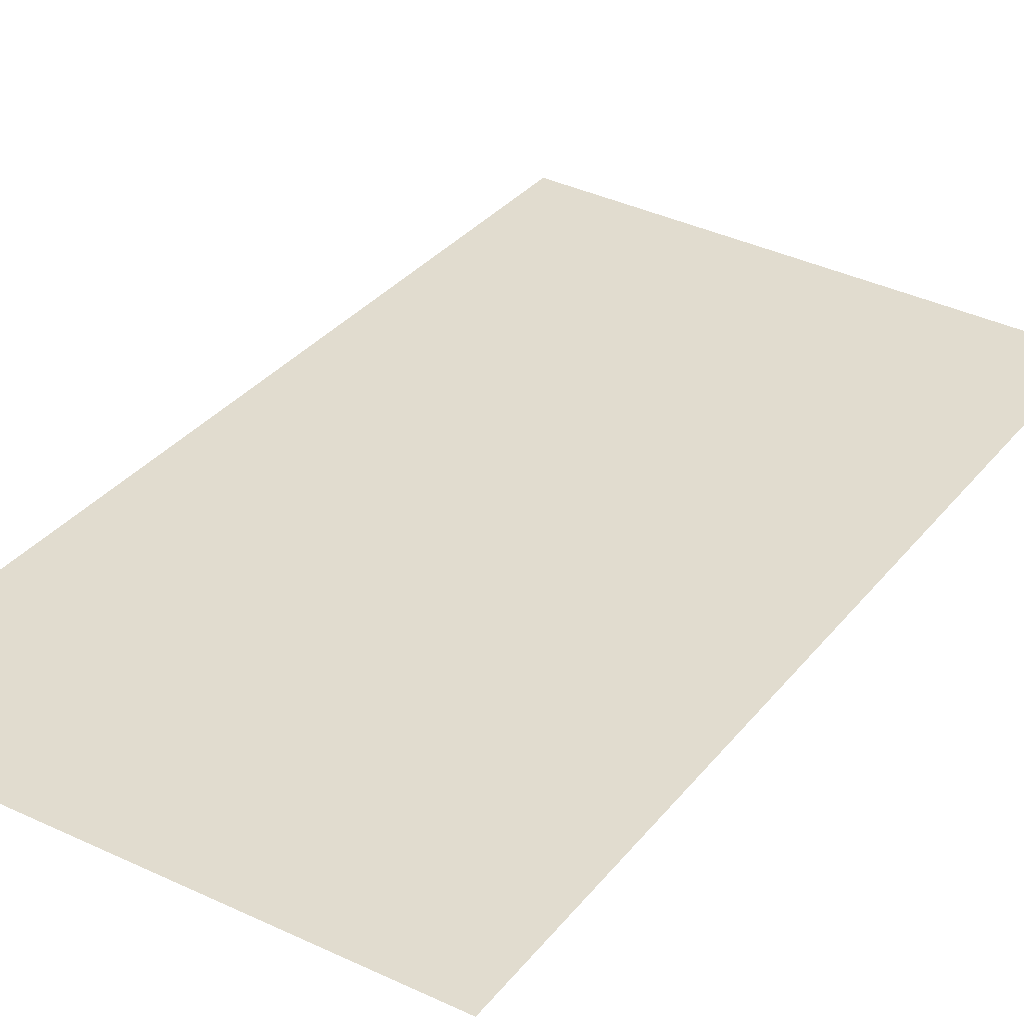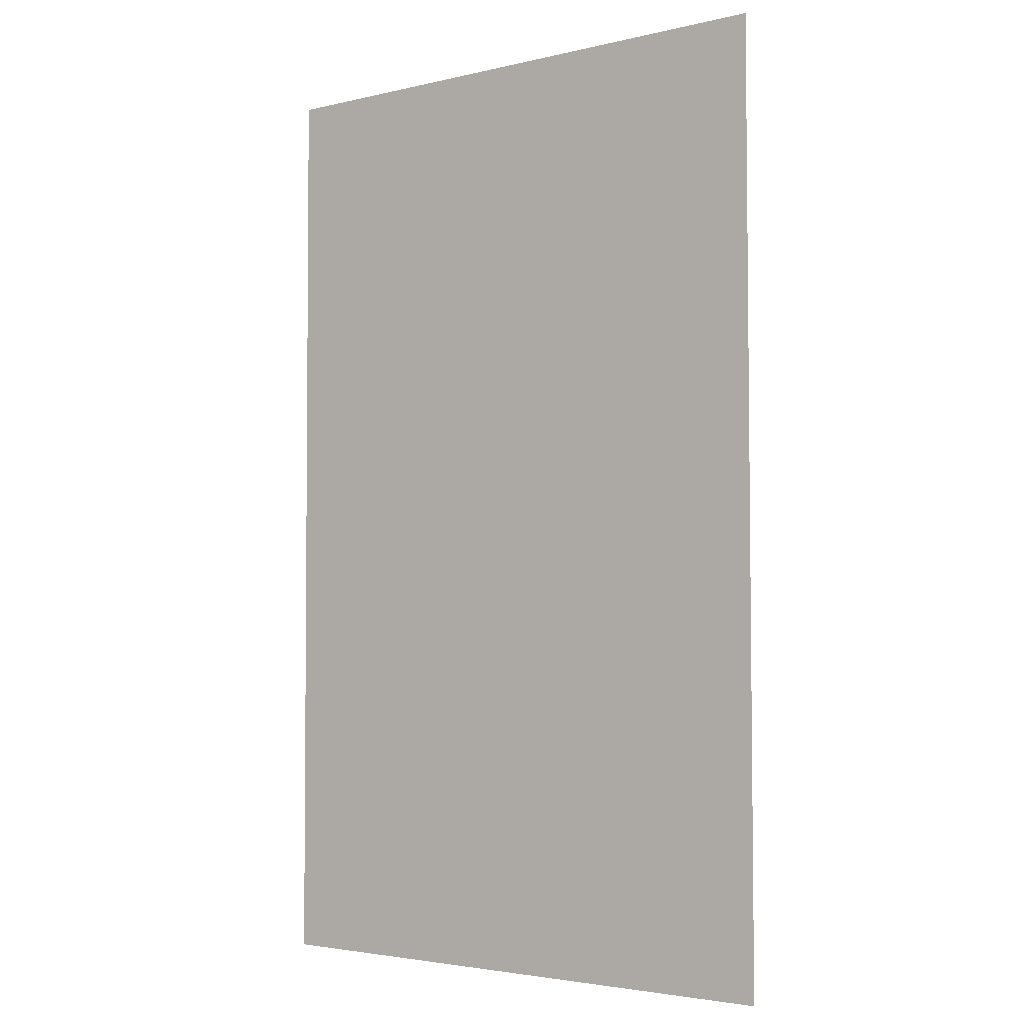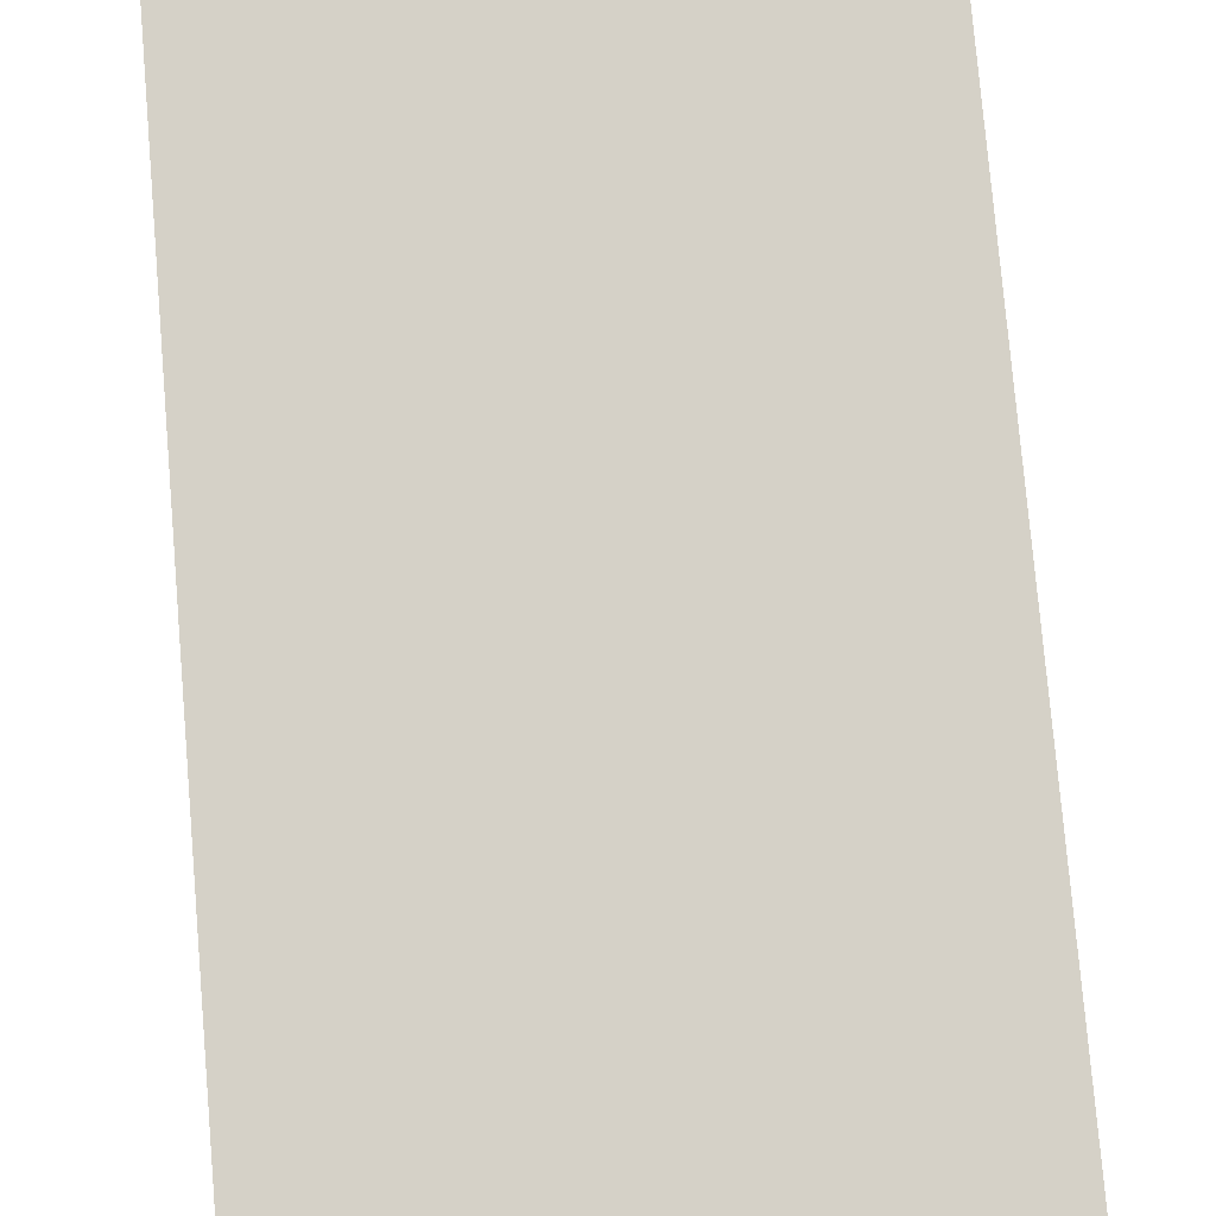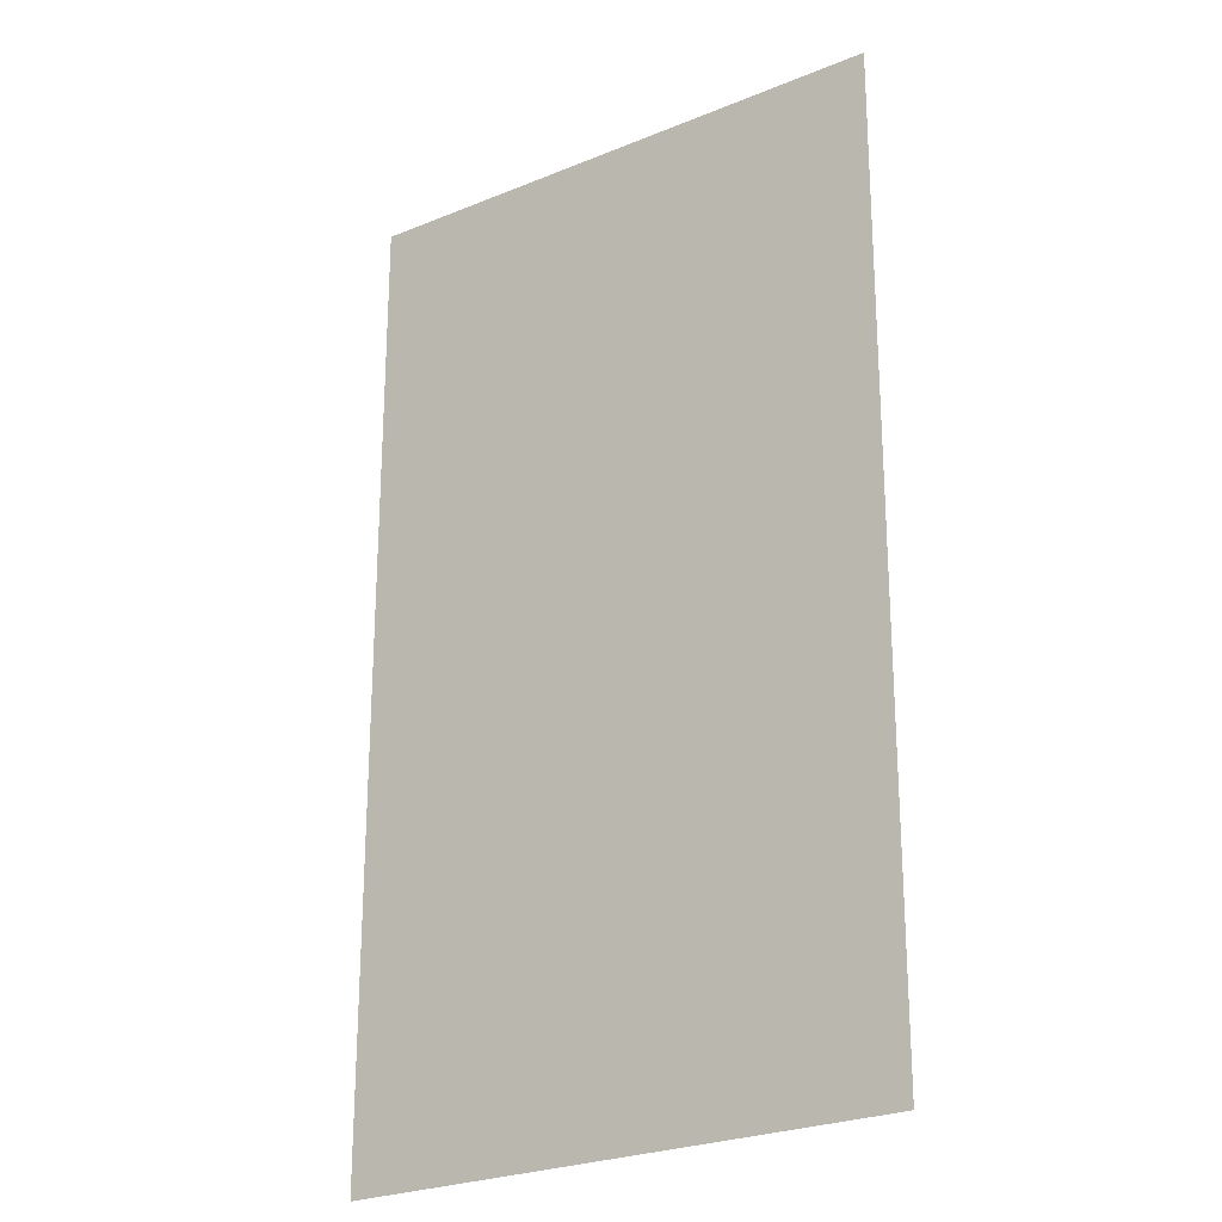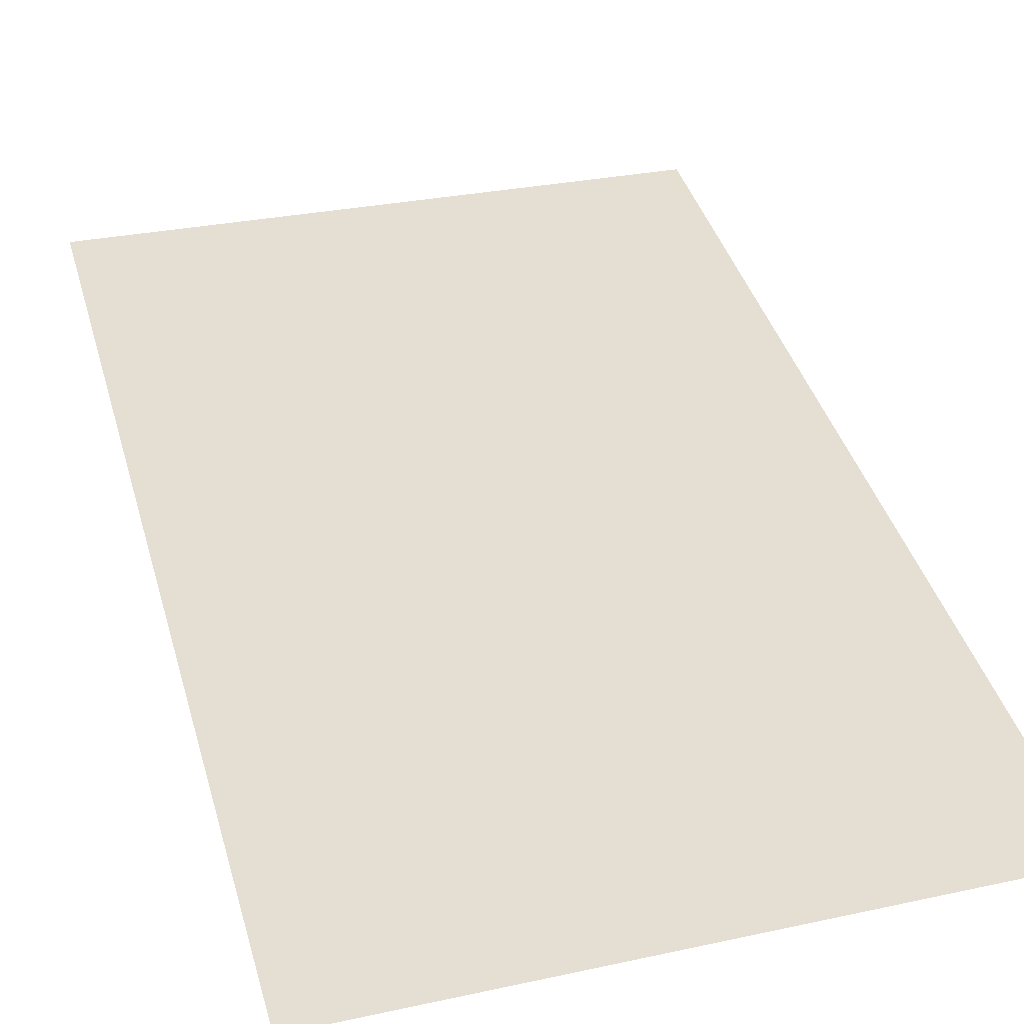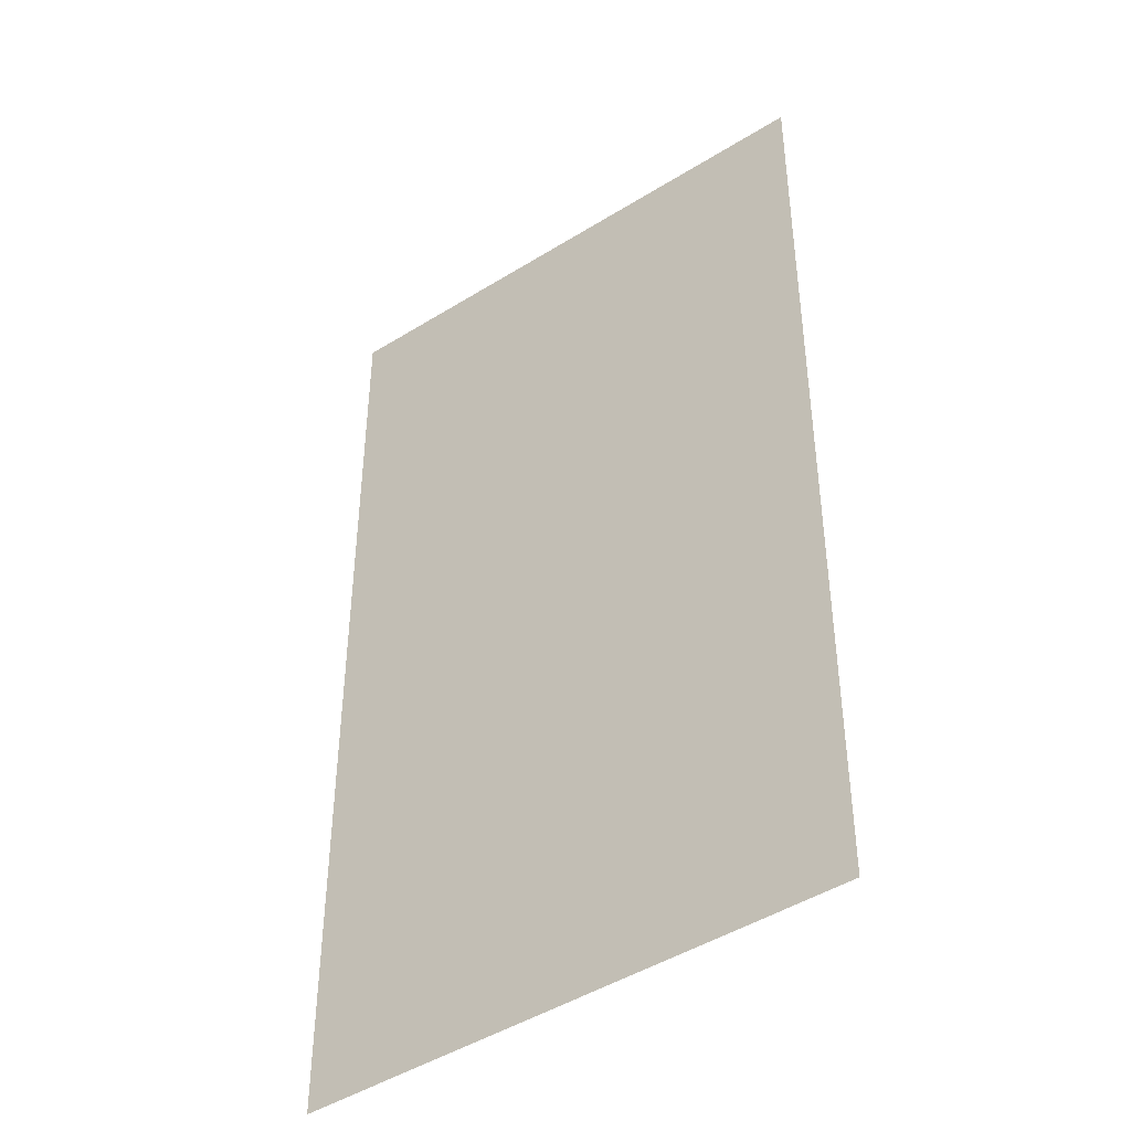
<metadata>
{"format":"obj","ext":"obj","renderer":"f3d","projection":"perspective","resolution":1024,"background":"white","views":[{"elev":34.3,"azim":-147.0,"up":"+Y"},{"elev":-3.3,"azim":34.5,"up":"+Z"},{"elev":79.0,"azim":175.0,"up":"+Y"},{"elev":-22.9,"azim":-143.2,"up":"+Z"},{"elev":37.2,"azim":165.2,"up":"+Y"},{"elev":-42.2,"azim":-142.3,"up":"+Z"}]}
</metadata>
<code>
g station front-detach 1
v 58 -25.18 -98.8
v 57.8 -25.18 -13
v 8.2 -25.28 -97.8
v 8.1 -25.18 -14.4
f 2 1 3
f 4 2 3

</code>
